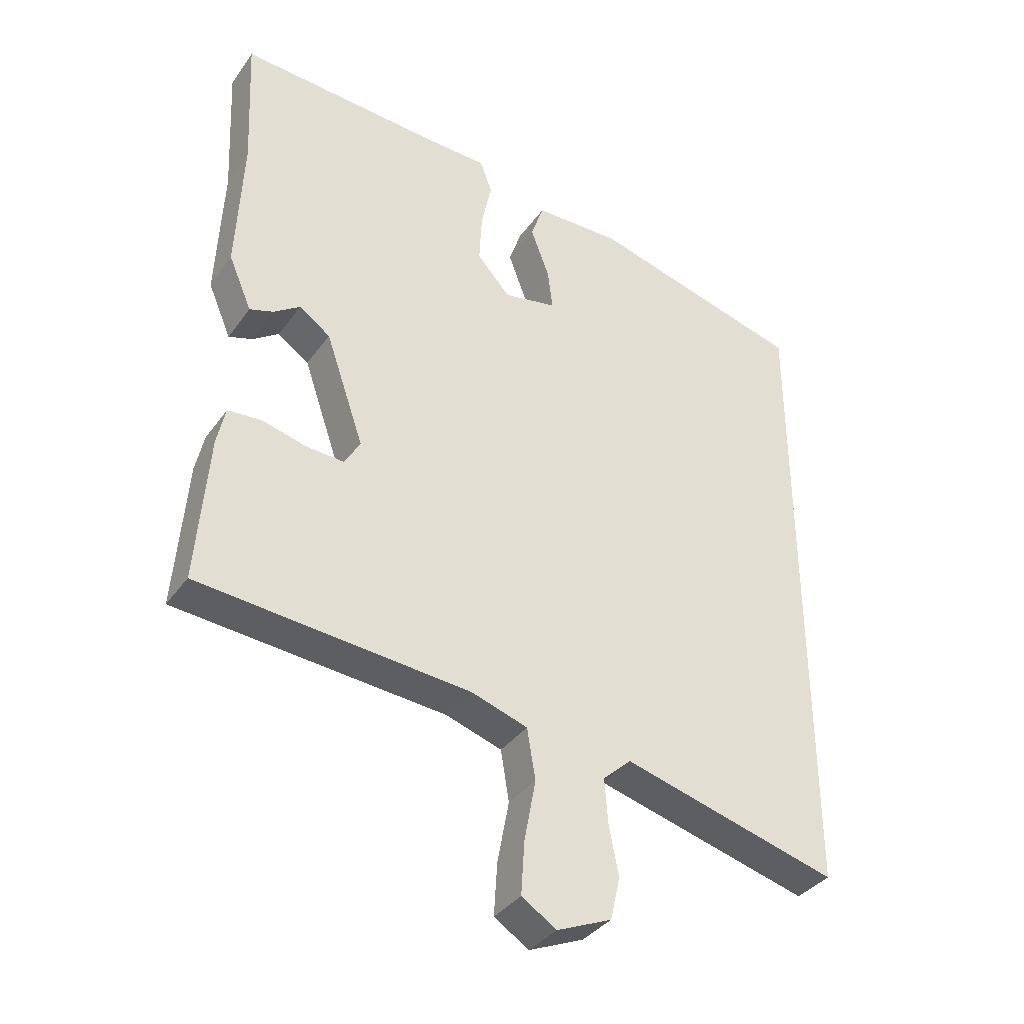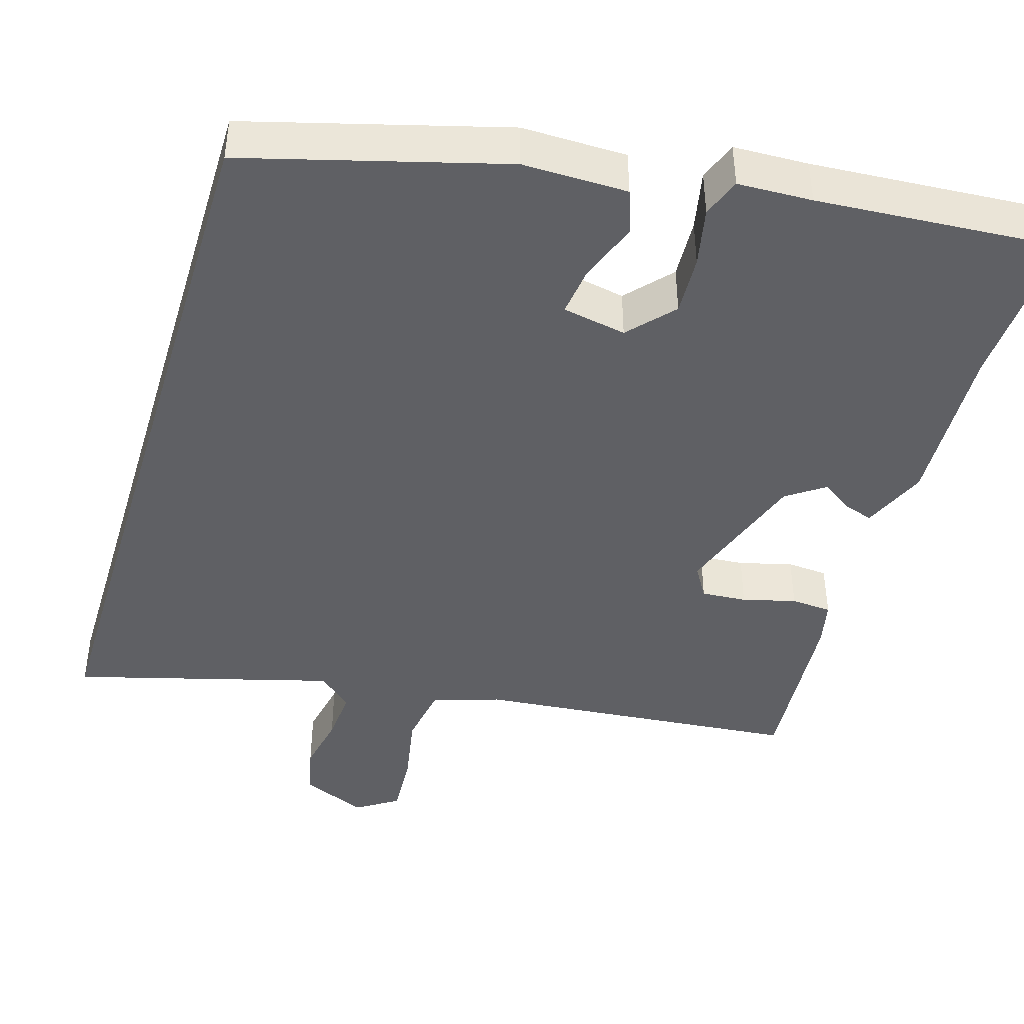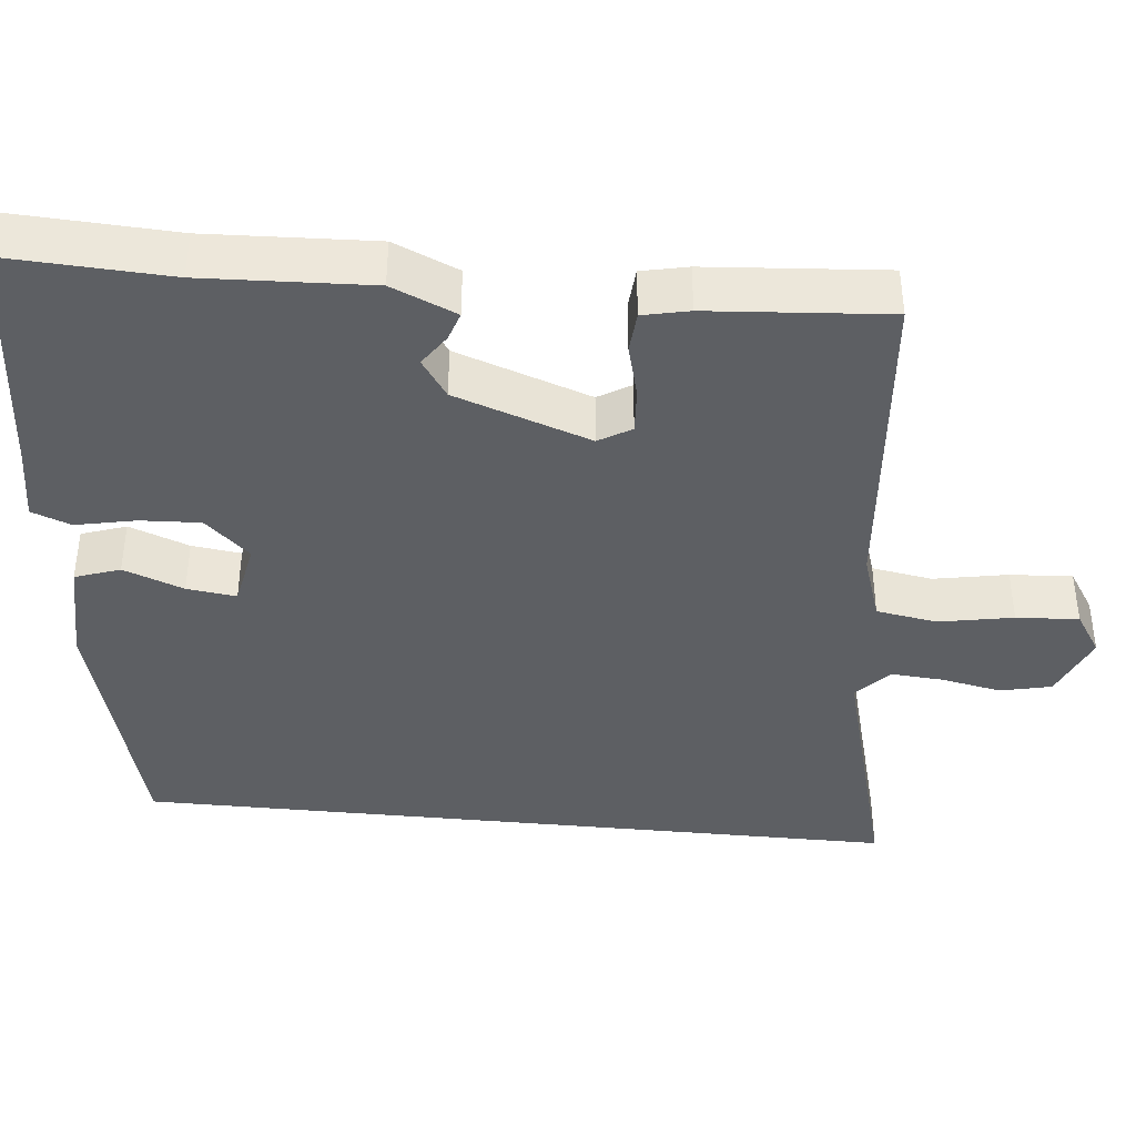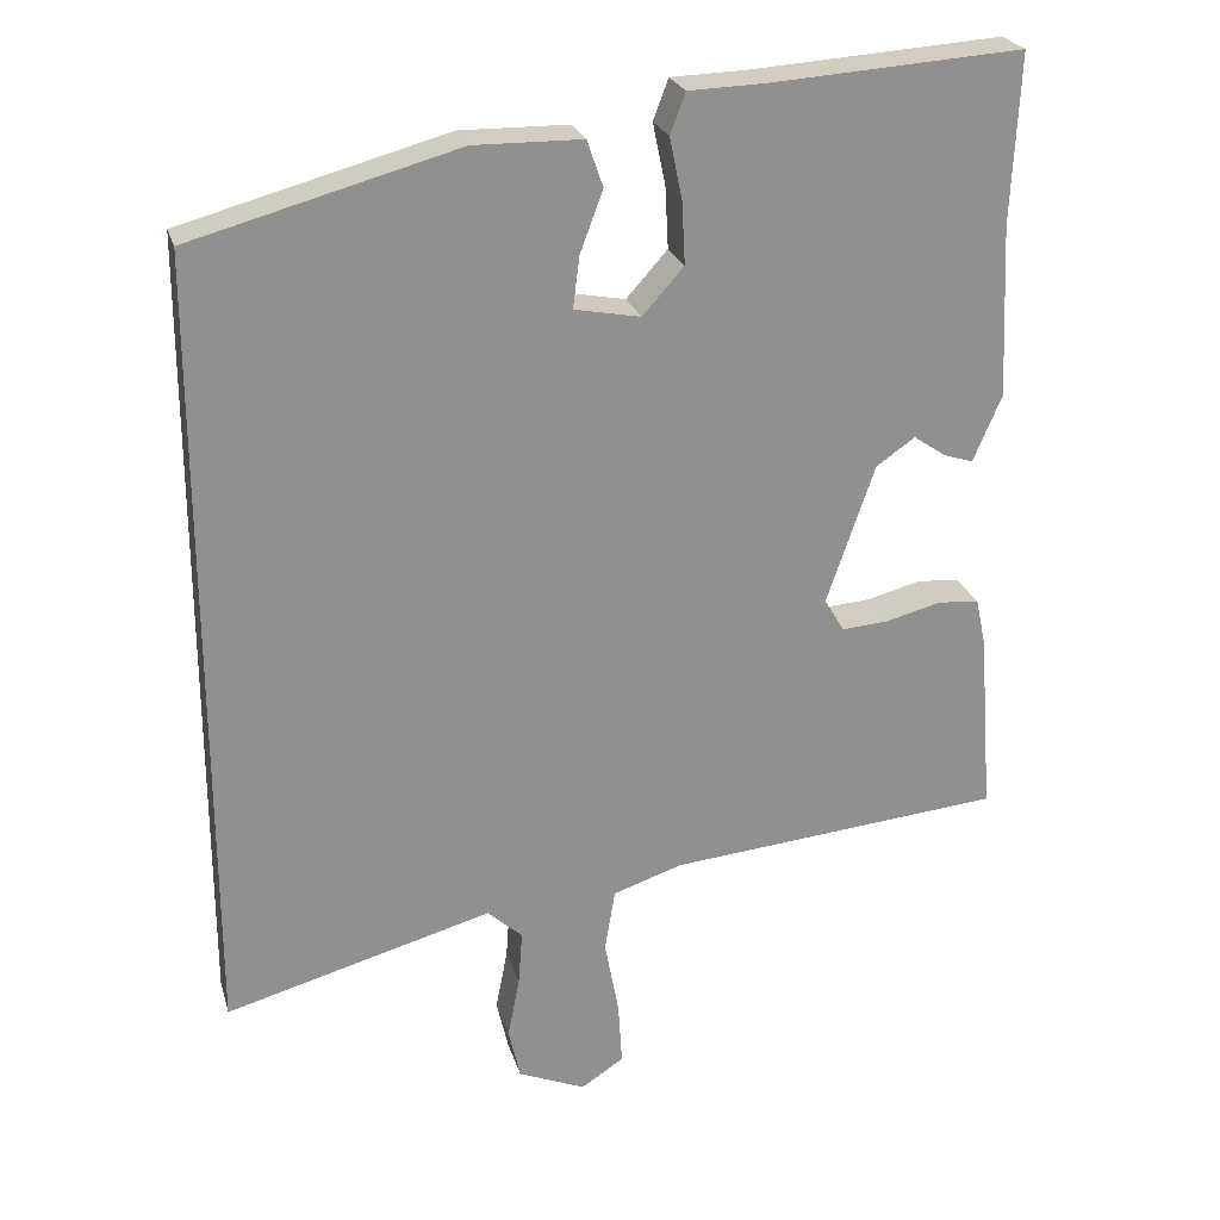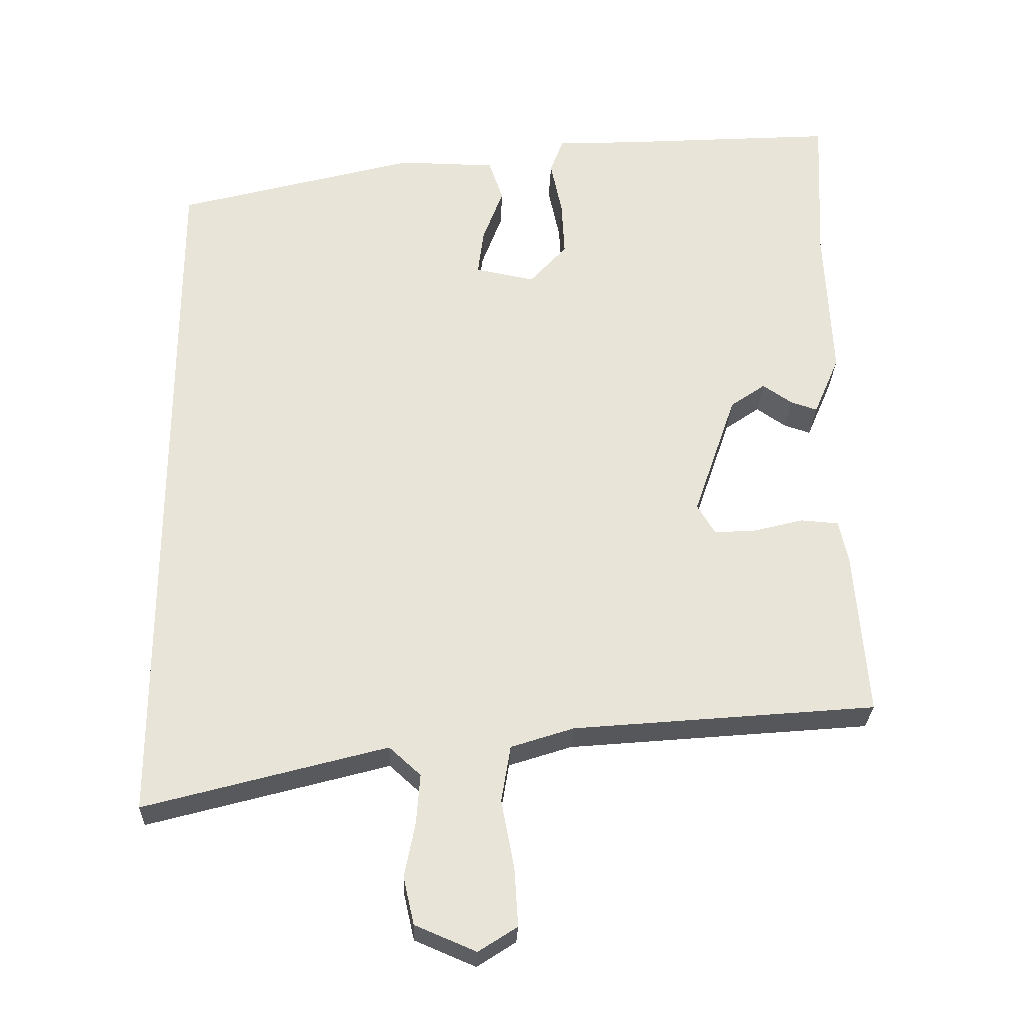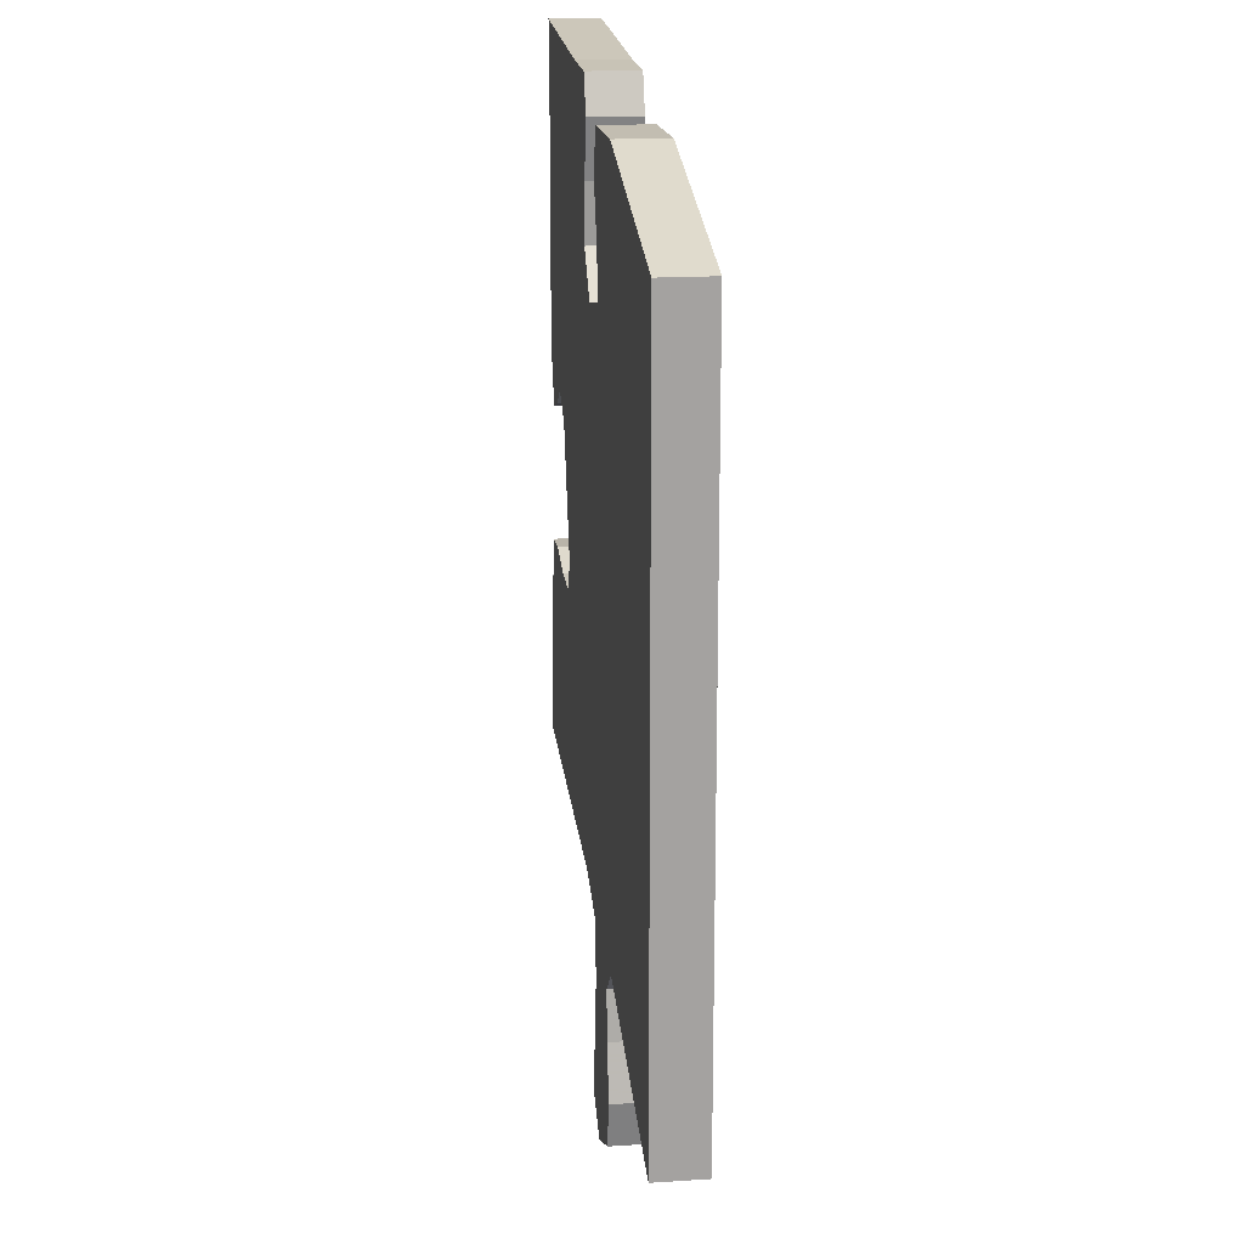
<metadata>
{"format":"obj","ext":"obj","renderer":"f3d","projection":"perspective","resolution":1024,"background":"white","views":[{"elev":-36.3,"azim":149.1,"up":"+Z"},{"elev":-43.4,"azim":-16.8,"up":"+Y"},{"elev":-40.1,"azim":84.2,"up":"+Y"},{"elev":24.4,"azim":-15.1,"up":"+Z"},{"elev":-27.8,"azim":-2.0,"up":"+Z"},{"elev":17.7,"azim":-97.2,"up":"+Z"}]}
</metadata>
<code>
v -0.5 0.07 -0.609
v -0.5 0.07 0.389
v -0.165 0.07 0.48
v -0.029 0.07 0.478
v -0.009 0.07 0.42
v -0.038 0.07 0.342
v -0.046 0.07 0.278
v 0.037 0.07 0.262
v 0.089 0.07 0.32
v 0.085 0.07 0.398
v 0.069 0.07 0.475
v 0.088 0.07 0.526
v 0.185 0.07 0.529
v 0.502 0.07 0.55
v 0.492 0.07 0.338
v 0.502 0.07 0.121
v 0.466 0.07 0.037
v 0.429 0.07 0.049
v 0.388 0.07 0.077
v 0.339 0.07 0.043
v 0.279 0.07 -0.132
v 0.304 0.07 -0.174
v 0.363 0.07 -0.17
v 0.432 0.07 -0.152
v 0.485 0.07 -0.156
v 0.498 0.07 -0.216
v 0.516 0.07 -0.447
v 0.093 0.07 -0.485
v 0.005 0.07 -0.514
v -0.008 0.07 -0.593
v 0.01 0.07 -0.689
v 0.015 0.07 -0.77
v -0.039 0.07 -0.805
v -0.124 0.07 -0.769
v -0.139 0.07 -0.703
v -0.124 0.07 -0.626
v -0.119 0.07 -0.557
v -0.163 0.07 -0.517
v -0.5 0 -0.609
v -0.5 0 0.389
v -0.165 0 0.48
v -0.029 0 0.478
v -0.009 0 0.42
v -0.038 0 0.342
v -0.046 0 0.278
v 0.037 0 0.262
v 0.089 0 0.32
v 0.085 0 0.398
v 0.069 0 0.475
v 0.088 0 0.526
v 0.185 0 0.529
v 0.502 0 0.55
v 0.492 0 0.338
v 0.502 0 0.121
v 0.466 0 0.037
v 0.429 0 0.049
v 0.388 0 0.077
v 0.339 0 0.043
v 0.279 0 -0.132
v 0.304 0 -0.174
v 0.363 0 -0.17
v 0.432 0 -0.152
v 0.485 0 -0.156
v 0.498 0 -0.216
v 0.516 0 -0.447
v 0.093 0 -0.485
v 0.005 0 -0.514
v -0.008 0 -0.593
v 0.01 0 -0.689
v 0.015 0 -0.77
v -0.039 0 -0.805
v -0.124 0 -0.769
v -0.139 0 -0.703
v -0.124 0 -0.626
v -0.119 0 -0.557
v -0.163 0 -0.517
f 33 34 35 36
f 33 36 37
f 30 31 32 33
f 30 33 37
f 29 30 37 38
f 25 26 27 28
f 23 24 25 28
f 22 23 28 29
f 21 22 29 38
f 16 17 18 19
f 15 16 19
f 13 14 15 19
f 13 19 20
f 10 11 12 13
f 9 10 13 20
f 8 9 20 21
f 3 4 5 6
f 3 6 7
f 2 3 7
f 1 2 7
f 8 21 38
f 1 7 8 38
f 74 73 72 71
f 75 74 71
f 71 70 69 68
f 75 71 68
f 76 75 68 67
f 66 65 64 63
f 66 63 62 61
f 67 66 61 60
f 76 67 60 59
f 57 56 55 54
f 57 54 53
f 57 53 52 51
f 58 57 51
f 51 50 49 48
f 58 51 48 47
f 59 58 47 46
f 44 43 42 41
f 45 44 41
f 45 41 40
f 45 40 39
f 76 59 46
f 76 46 45 39
f 1 39 40 2
f 2 40 41 3
f 3 41 42 4
f 4 42 43 5
f 5 43 44 6
f 6 44 45 7
f 7 45 46 8
f 8 46 47 9
f 9 47 48 10
f 10 48 49 11
f 11 49 50 12
f 12 50 51 13
f 13 51 52 14
f 14 52 53 15
f 15 53 54 16
f 16 54 55 17
f 17 55 56 18
f 18 56 57 19
f 19 57 58 20
f 20 58 59 21
f 21 59 60 22
f 22 60 61 23
f 23 61 62 24
f 24 62 63 25
f 25 63 64 26
f 26 64 65 27
f 27 65 66 28
f 28 66 67 29
f 29 67 68 30
f 30 68 69 31
f 31 69 70 32
f 32 70 71 33
f 33 71 72 34
f 34 72 73 35
f 35 73 74 36
f 36 74 75 37
f 37 75 76 38
f 38 76 39 1

</code>
